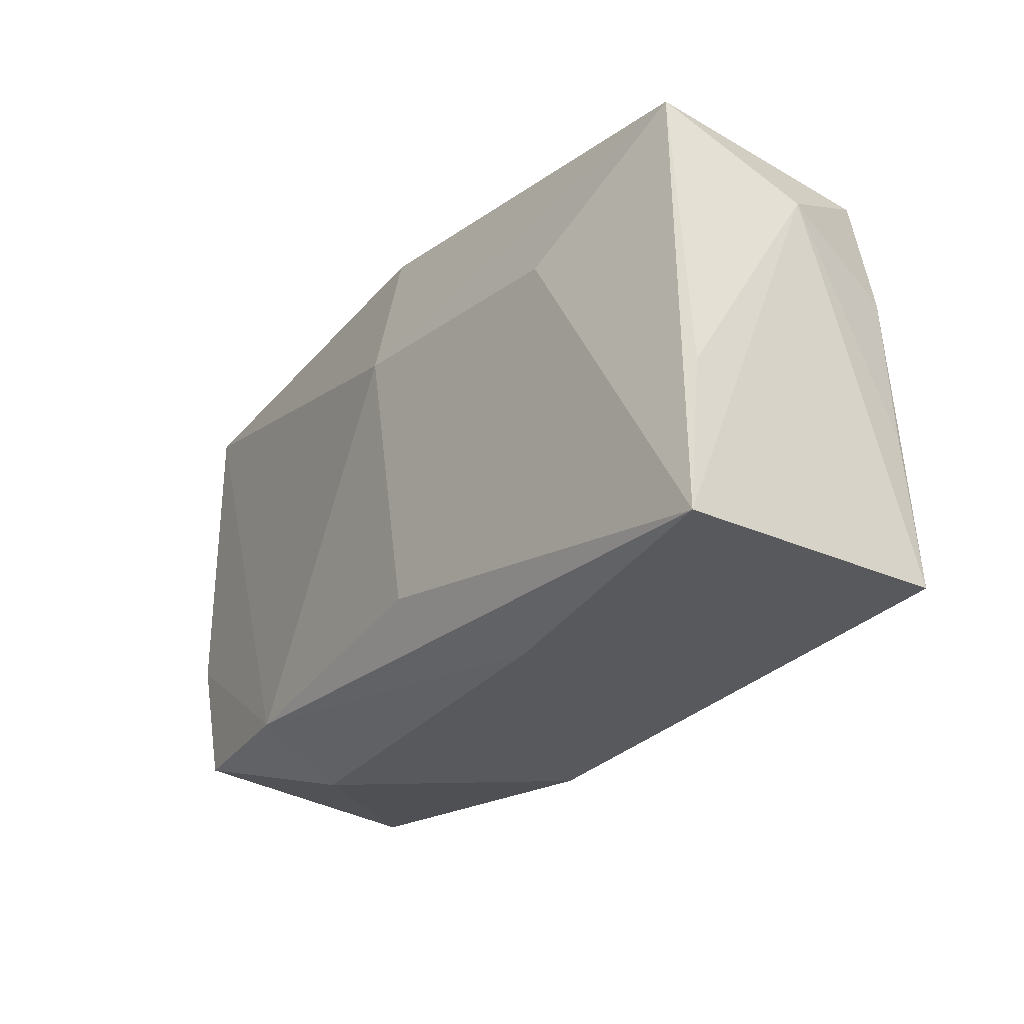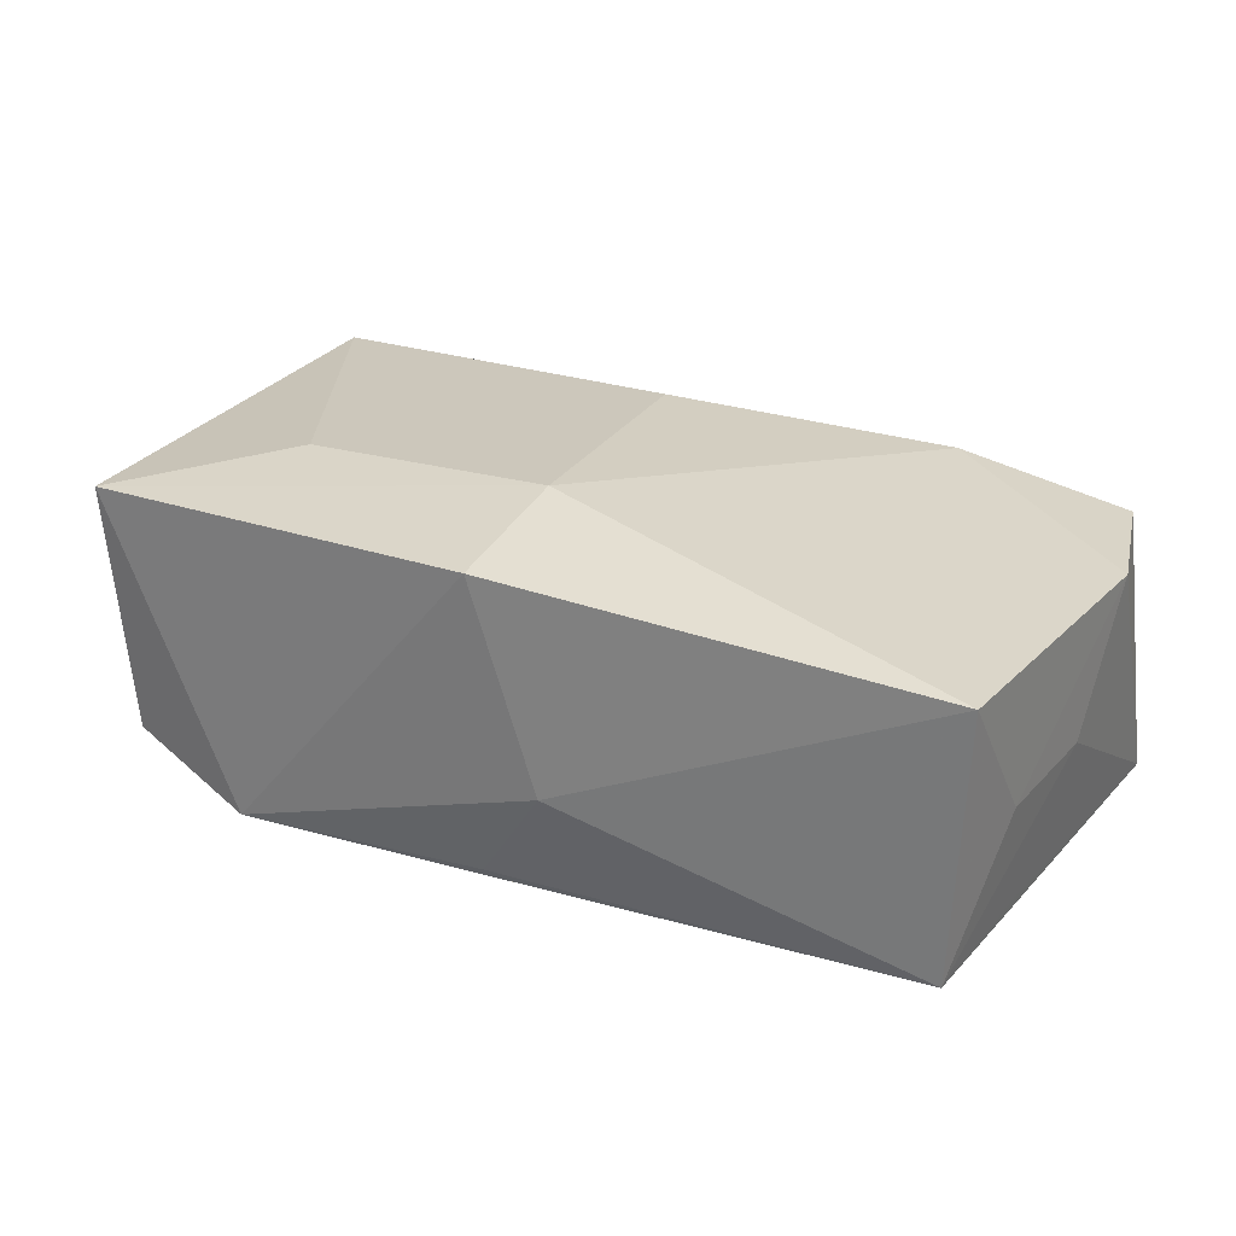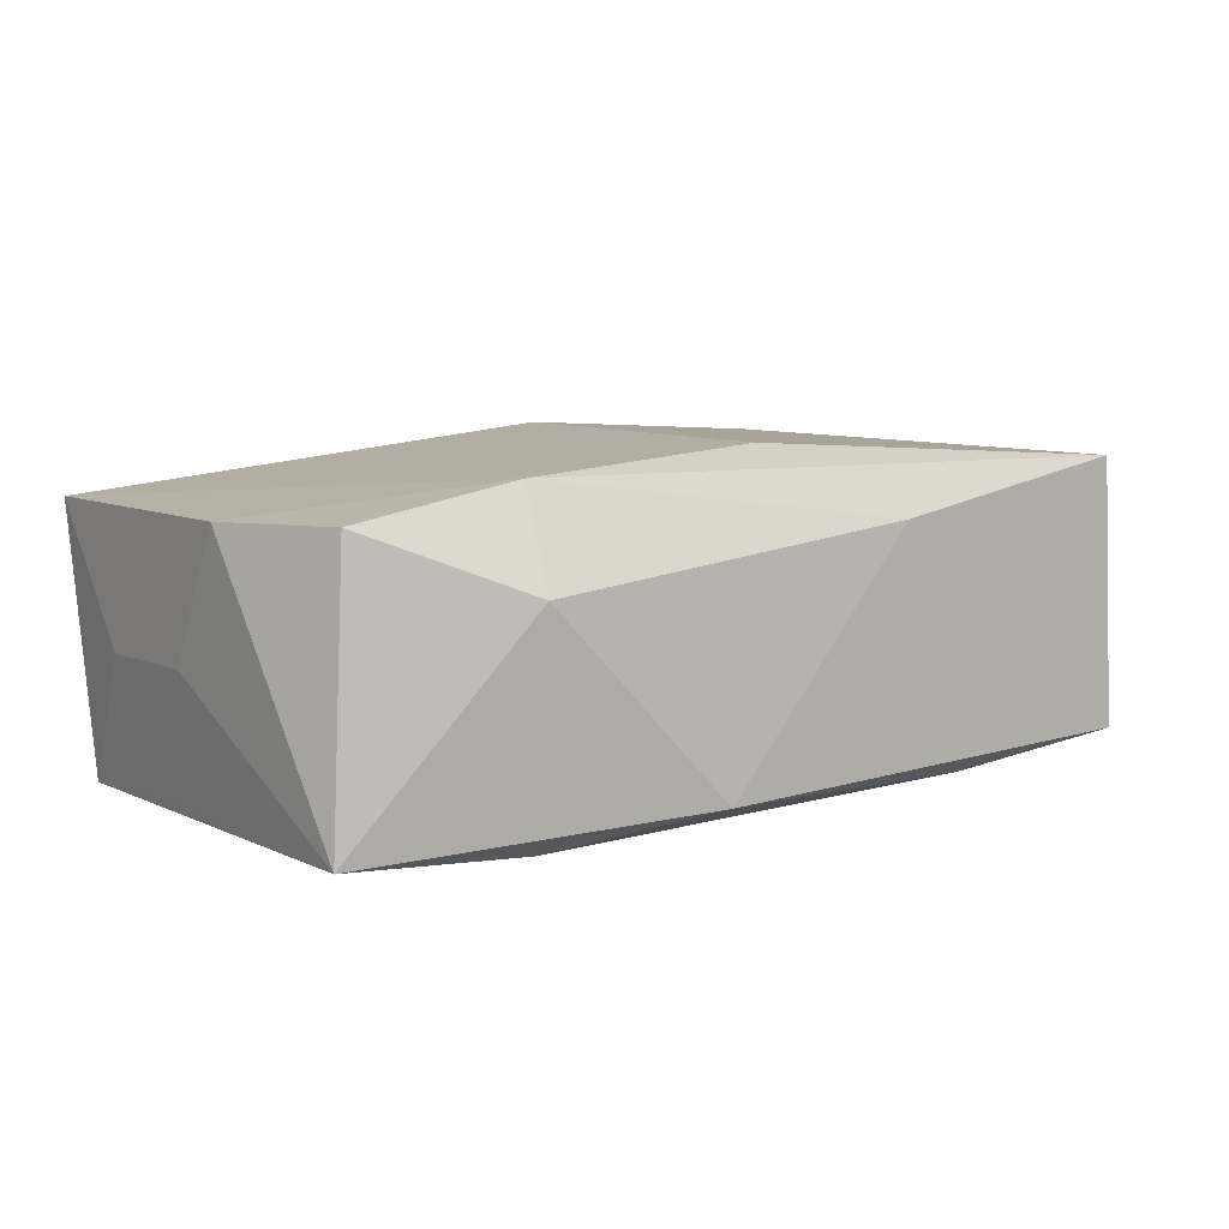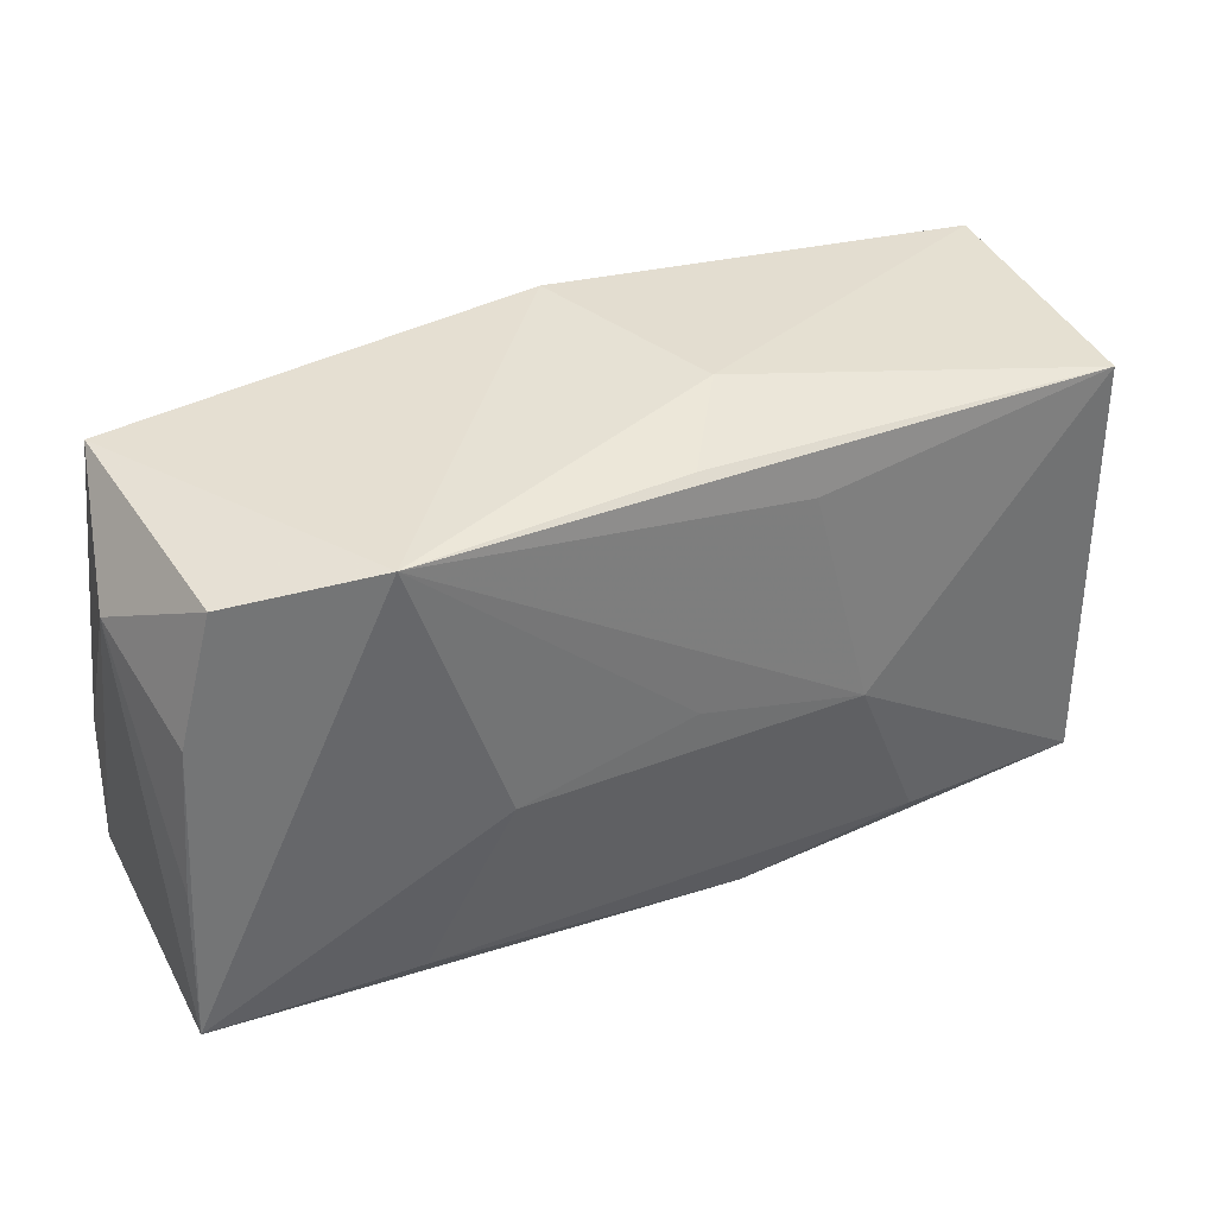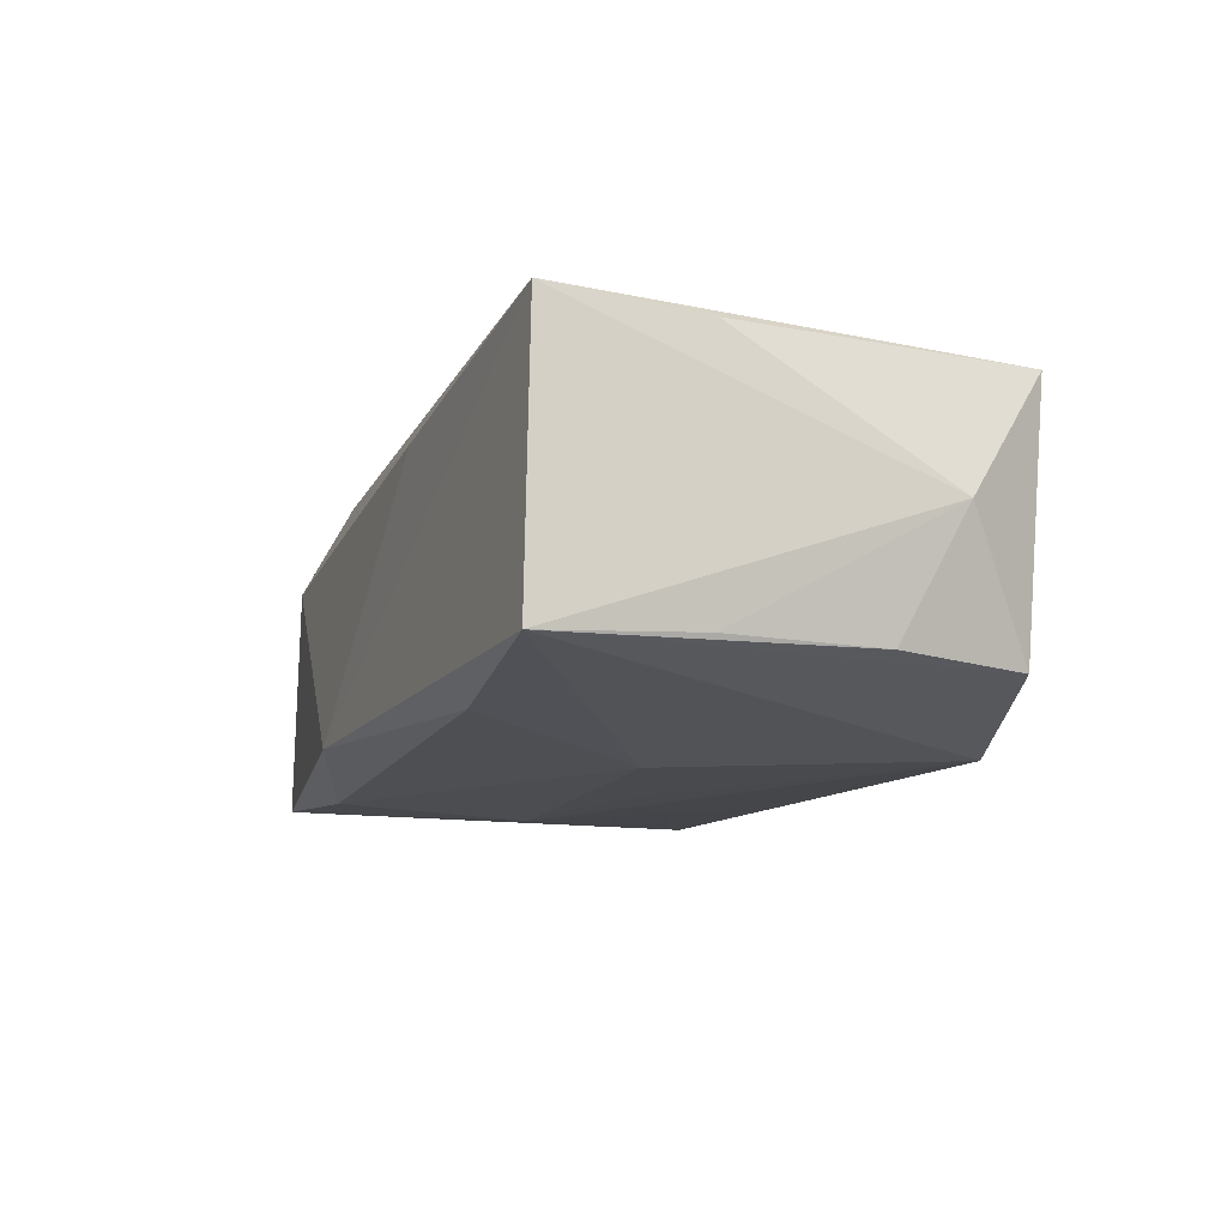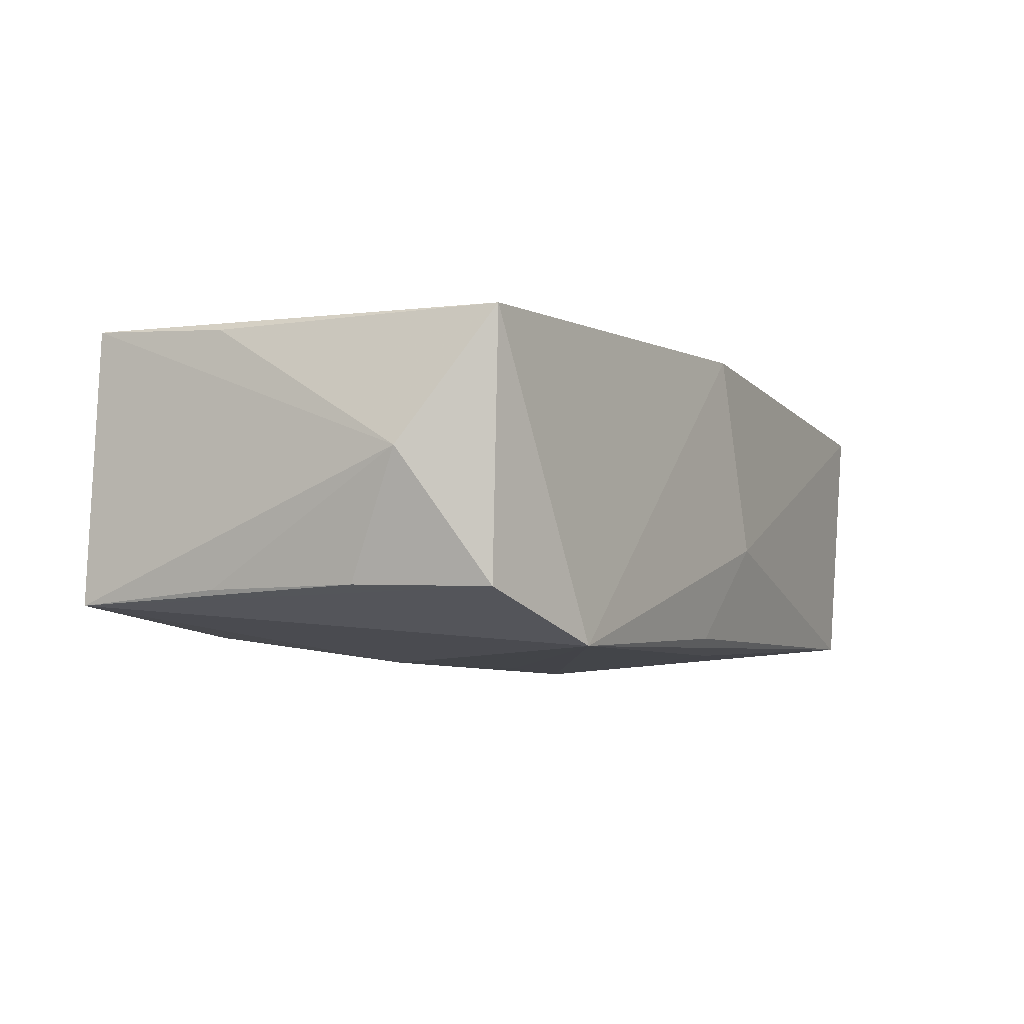
<metadata>
{"format":"obj","ext":"obj","renderer":"f3d","projection":"perspective","resolution":1024,"background":"white","views":[{"elev":-24.8,"azim":53.9,"up":"+Y"},{"elev":24.8,"azim":-149.2,"up":"+Z"},{"elev":7.6,"azim":-37.3,"up":"+Z"},{"elev":37.0,"azim":152.6,"up":"+Y"},{"elev":-13.1,"azim":72.6,"up":"+Z"},{"elev":-7.2,"azim":120.6,"up":"+Z"}]}
</metadata>
<code>
v 0.01468 -0.002931 -0.01448
v -0.03524 -0.0177 0.01056
v -0.0207 -0.01812 -0.0128
v 0.01283 -0.01982 0.008594
v 0.03768 -0.01752 0.01236
v -0.0363 0.01756 -0.01158
v 0.03373 0.01813 -0.01009
v -0.03785 0.0186 0.01035
v 0.03756 -0.005025 0.0112
v -0.03714 -0.01932 -0.01132
v -0.006381 0.02113 -0.003986
v 0.03755 -0.0054 -0.009641
v -0.0004698 0.0196 -0.01229
v -0.03825 -0.0002859 -0.0004422
v 0.003058 -0.01333 0.0144
v 0.02125 -0.01728 -0.01222
v 0.02153 0.009649 0.0139
v -0.0006613 0.0102 0.01514
v -5.192e-05 0.000177 -0.01448
v -0.02183 -0.02153 0.005241
v -0.01426 -0.003408 -0.01448
v -0.0008505 0.02152 0.0125
v 0.03649 0.007272 -0.009689
v -0.03669 0.005767 -0.01062
v 0.02227 0.02004 -0.01404
v -0.03792 0.01036 -0.0006531
v 0.03502 0.0194 0.01099
v -0.009736 0.01517 -0.0133
v -0.03873 -0.006647 0.01031
v -0.006349 -0.02207 -0.01071
v 0.03823 -0.01809 -0.01044
v 0.03823 0.01224 0.000392
v -0.0209 -0.01745 0.01302
f 31 5 30
f 17 27 18
f 5 27 17
f 5 31 32
f 30 5 4
f 4 20 30
f 33 4 5
f 20 4 33
f 16 31 30
f 30 3 16
f 1 31 16
f 16 3 1
f 9 27 5
f 5 32 9
f 9 32 27
f 18 27 22
f 15 33 5
f 18 33 15
f 15 17 18
f 5 17 15
f 20 33 2
f 2 33 29
f 12 32 31
f 31 23 12
f 12 23 32
f 11 22 25
f 25 22 27
f 25 31 1
f 1 19 25
f 1 3 21
f 21 19 1
f 21 25 19
f 8 22 11
f 11 6 8
f 18 22 8
f 8 33 18
f 29 33 8
f 10 2 29
f 20 2 10
f 10 3 30
f 10 21 3
f 6 21 10
f 30 20 10
f 13 6 11
f 11 25 13
f 13 25 6
f 27 32 7
f 7 25 27
f 32 23 7
f 7 23 31
f 31 25 7
f 6 25 28
f 28 21 6
f 25 21 28
f 29 8 26
f 26 8 6
f 14 26 6
f 14 10 29
f 29 26 14
f 6 10 24
f 24 14 6
f 10 14 24

</code>
